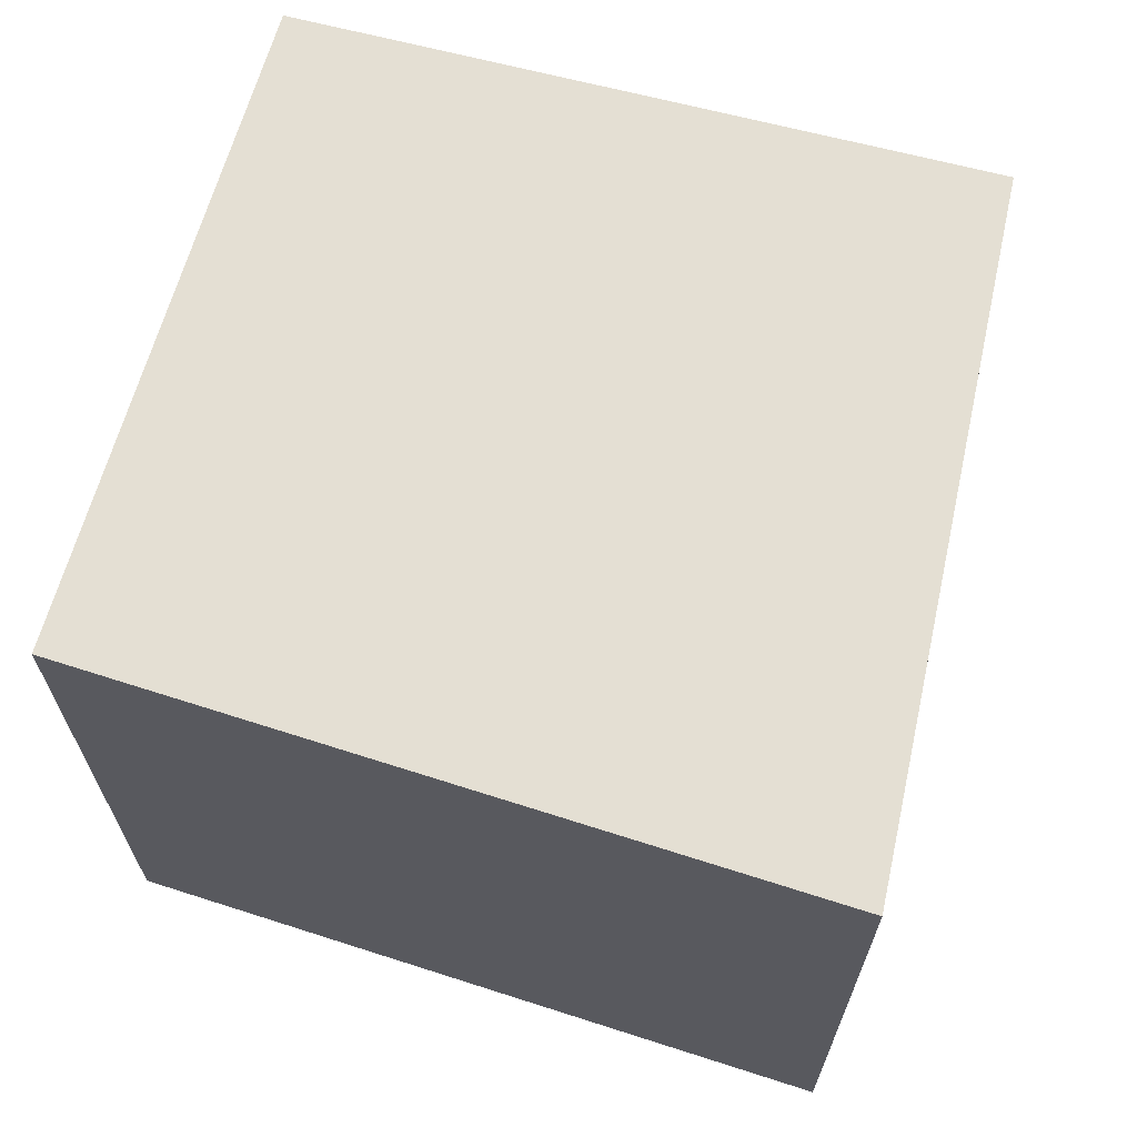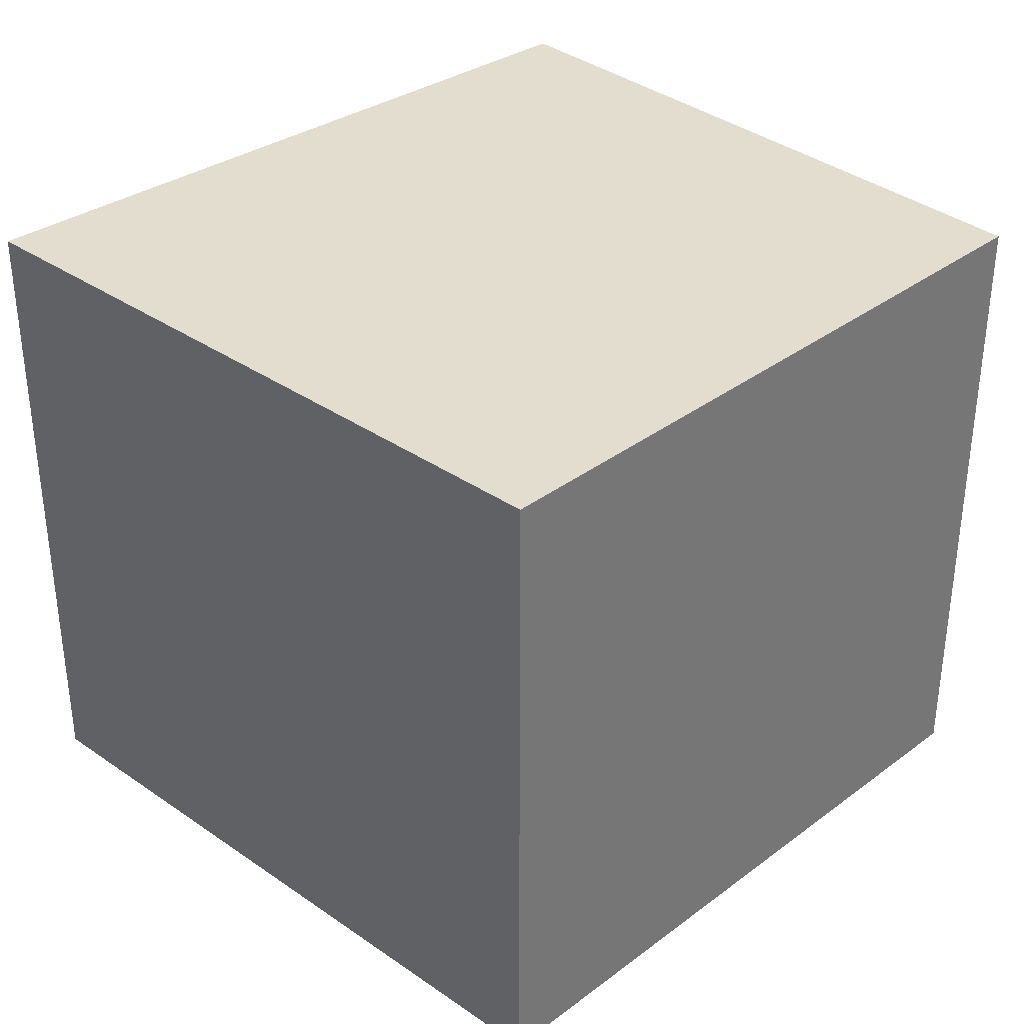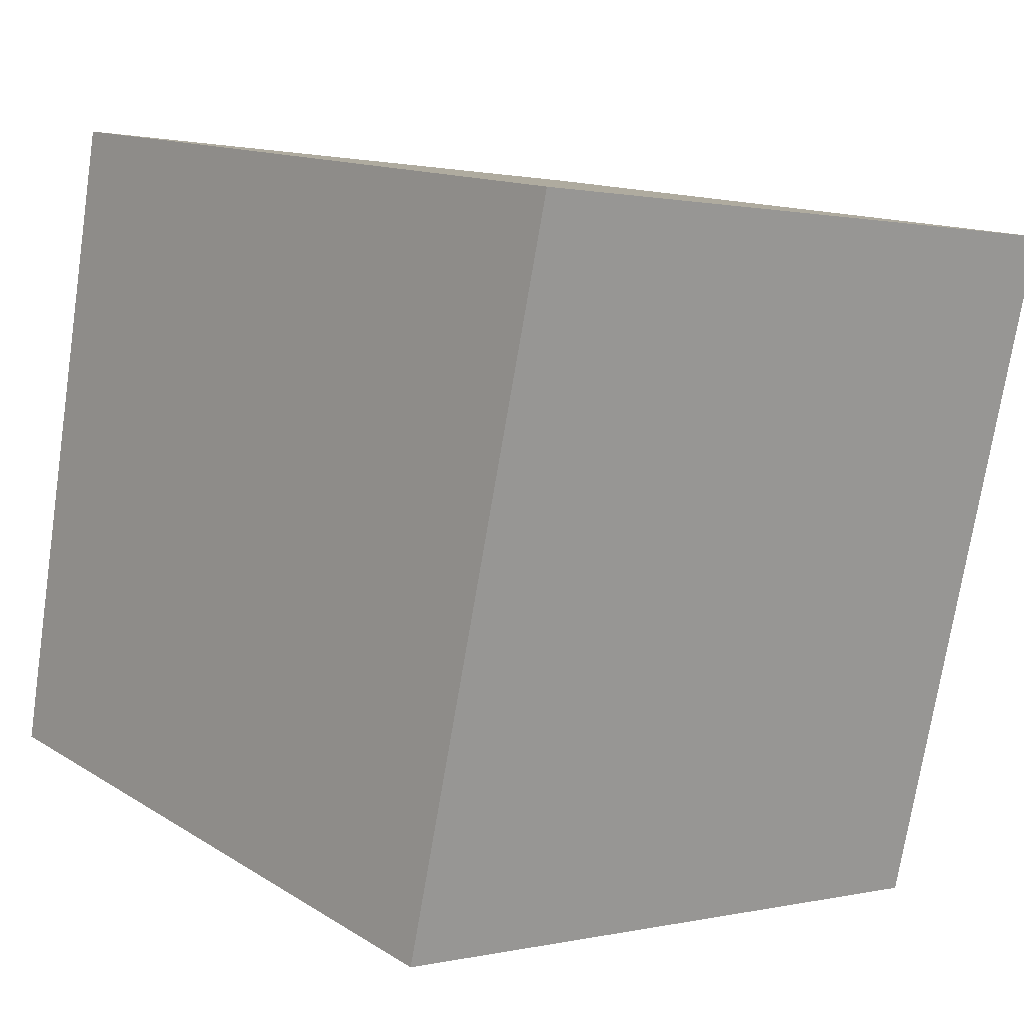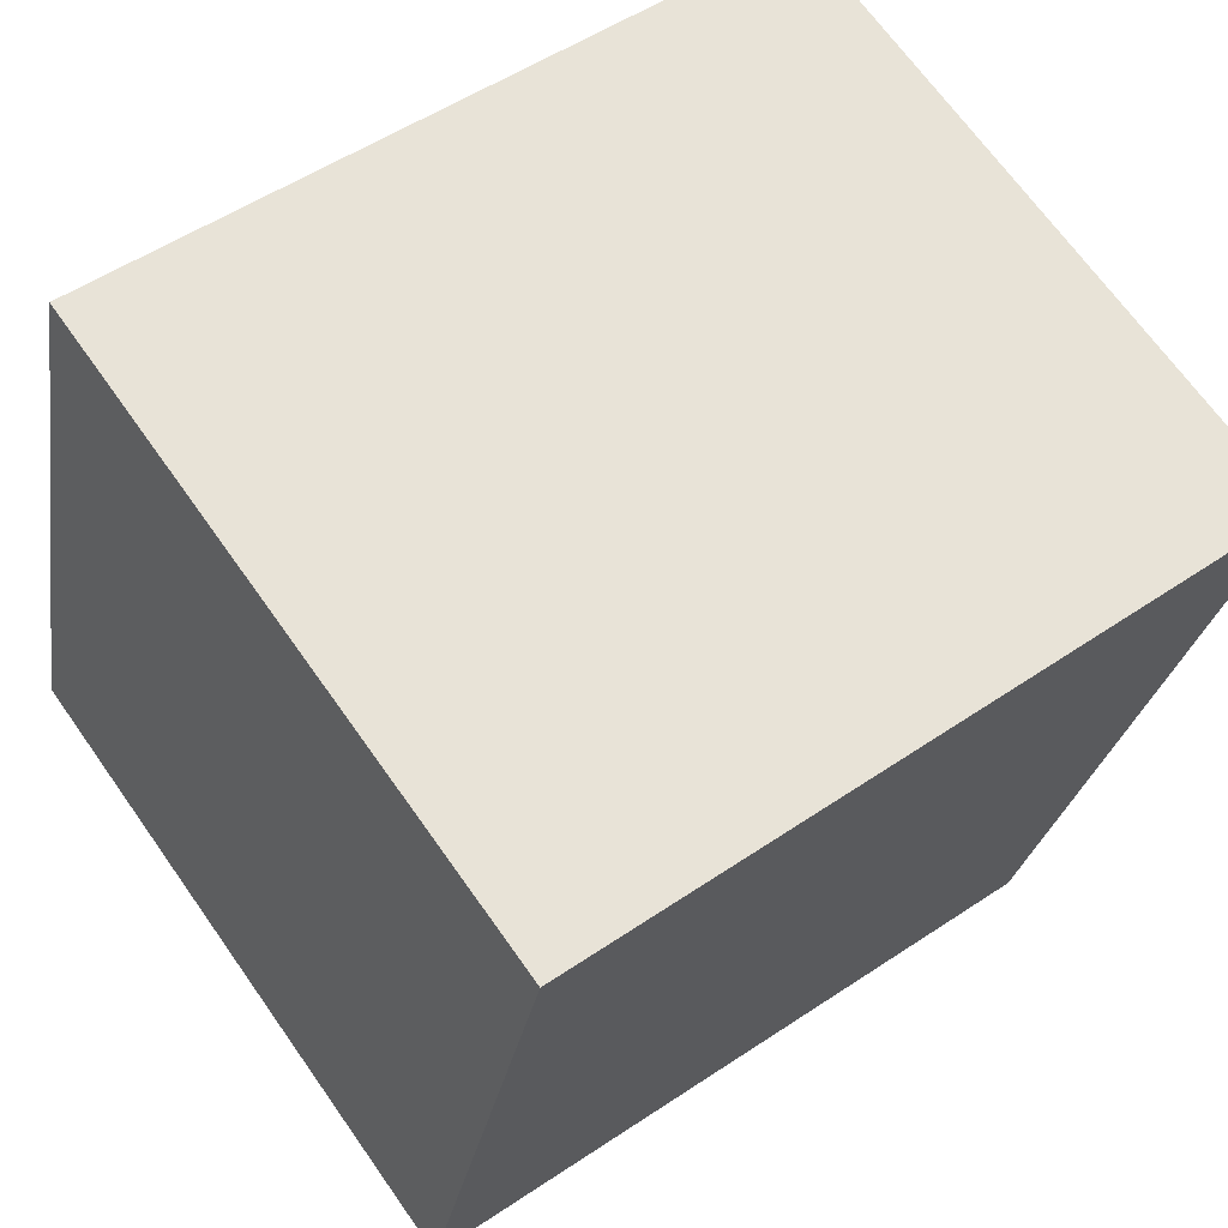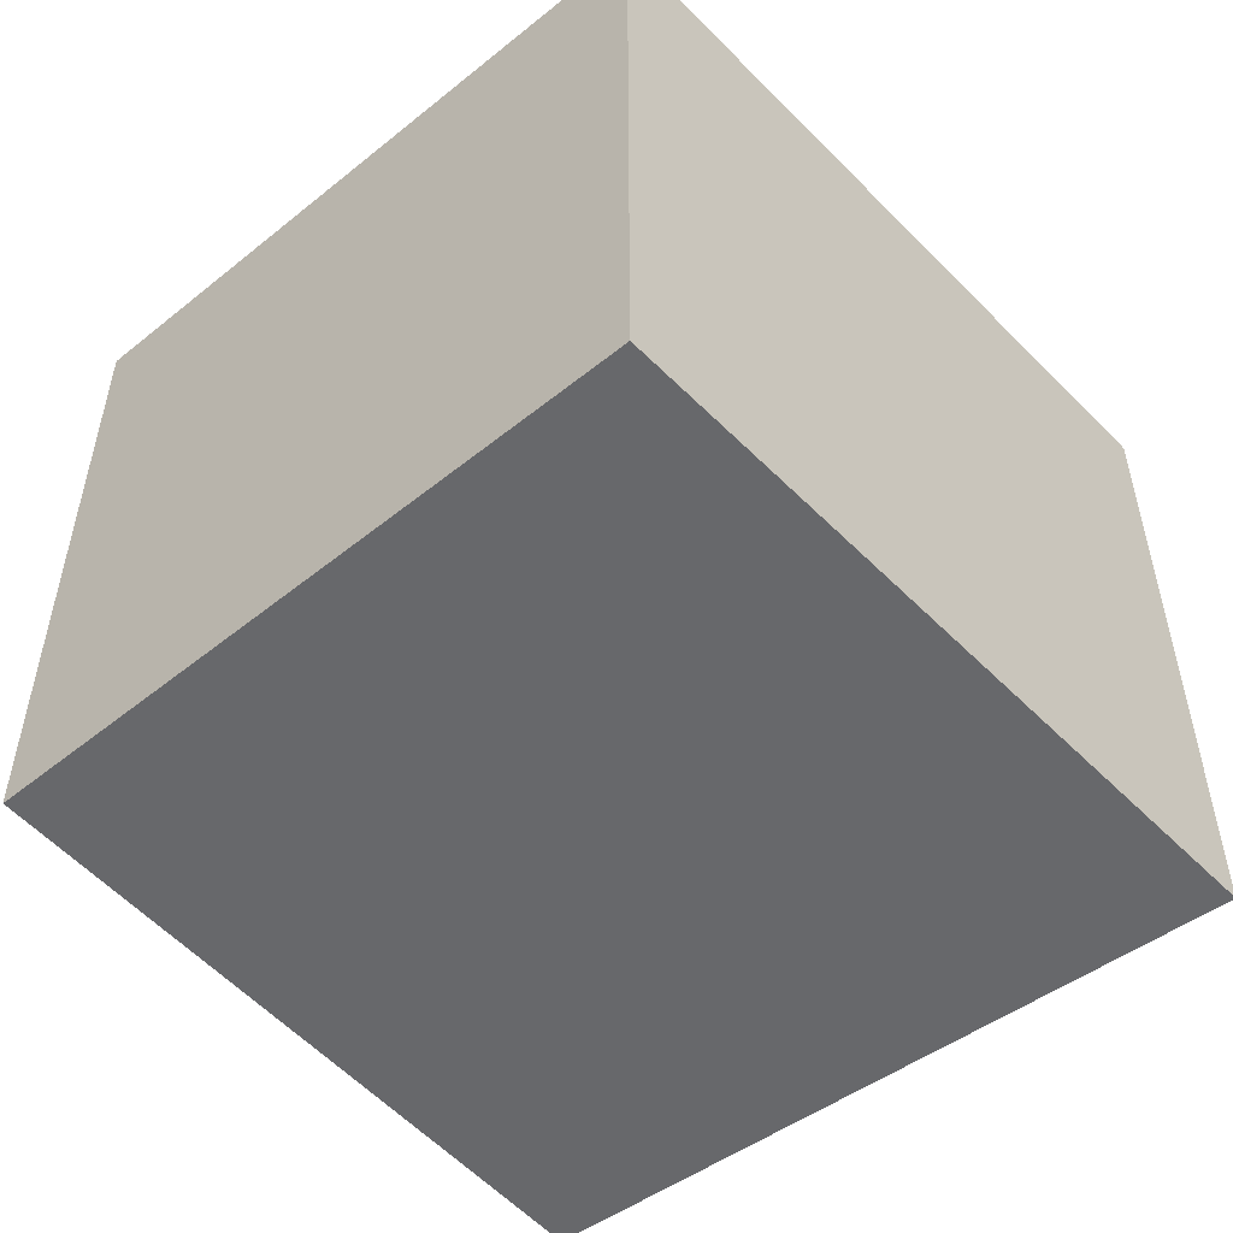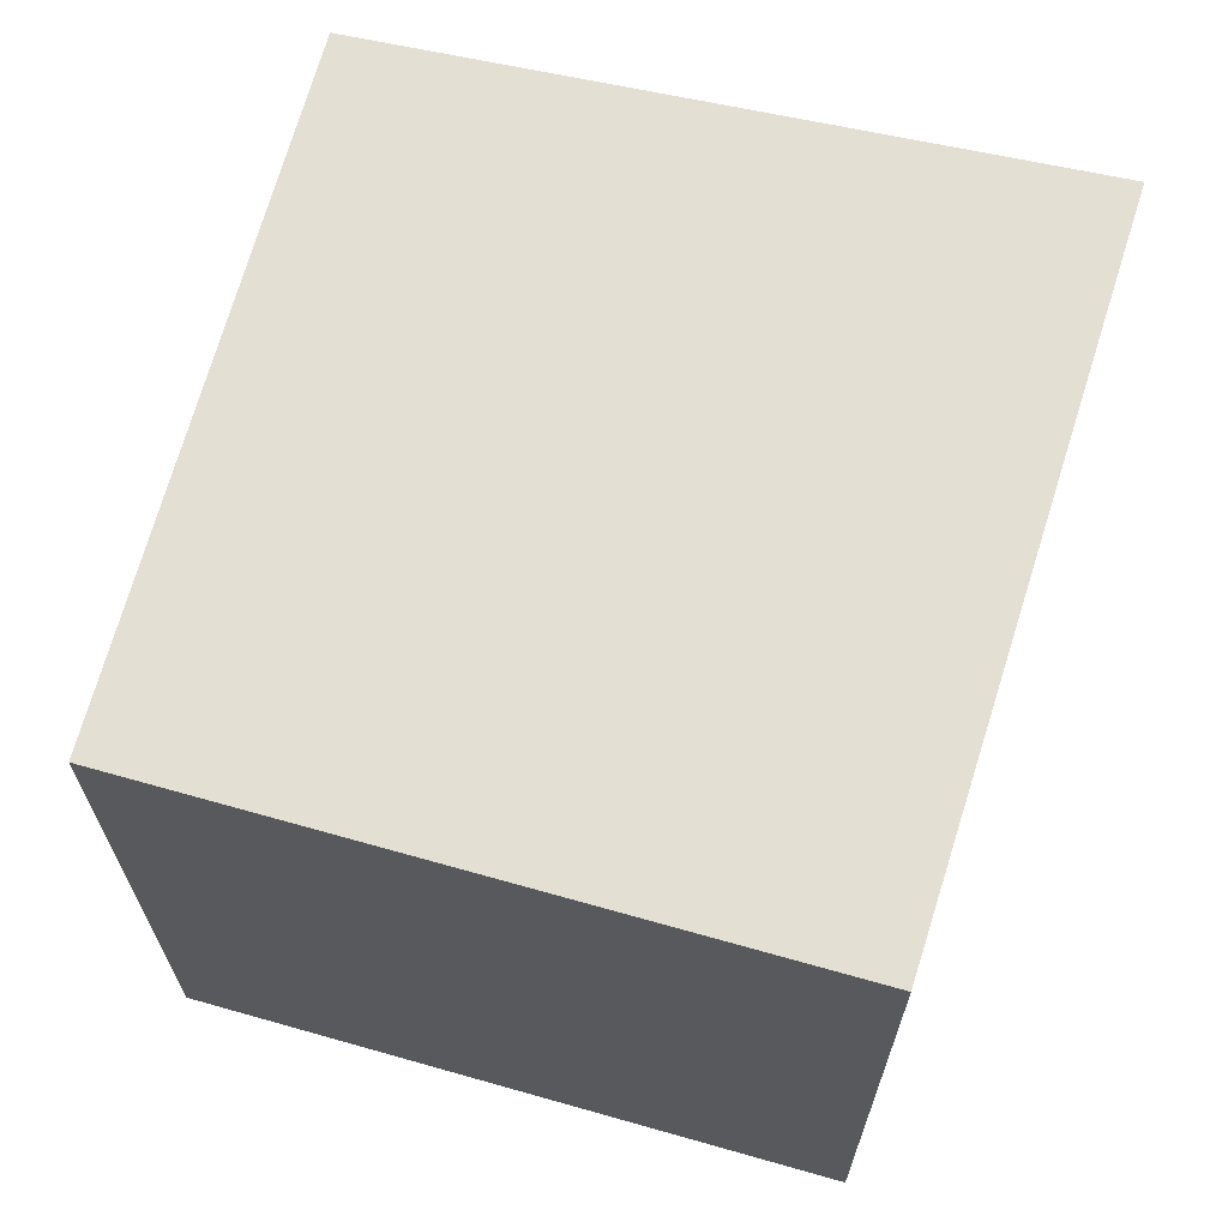
<metadata>
{"format":"obj","ext":"obj","renderer":"f3d","projection":"perspective","resolution":1024,"background":"white","views":[{"elev":66.7,"azim":27.5,"up":"+Y"},{"elev":34.8,"azim":147.8,"up":"+Y"},{"elev":0.8,"azim":49.4,"up":"+Z"},{"elev":68.4,"azim":-35.3,"up":"+Z"},{"elev":-52.5,"azim":-37.5,"up":"+Y"},{"elev":66.6,"azim":-62.6,"up":"+Y"}]}
</metadata>
<code>
v  0 2.288 1.401e-16
v  2.981 2.288 1.834
v  2.341 2.288 -0.532
v  0.461 2.288 2.261
v  0 0 0
v  0.461 -1.384e-16 2.261
v  2.981 -1.123e-16 1.834
v  2.341 3.258e-17 -0.532
g defaultobject
f 1 2 3
f 2 1 4
f 5 4 1
f 4 5 6
f 6 2 4
f 2 6 7
f 7 3 2
f 3 7 8
f 8 1 3
f 1 8 5
f 5 7 6
f 7 5 8

</code>
